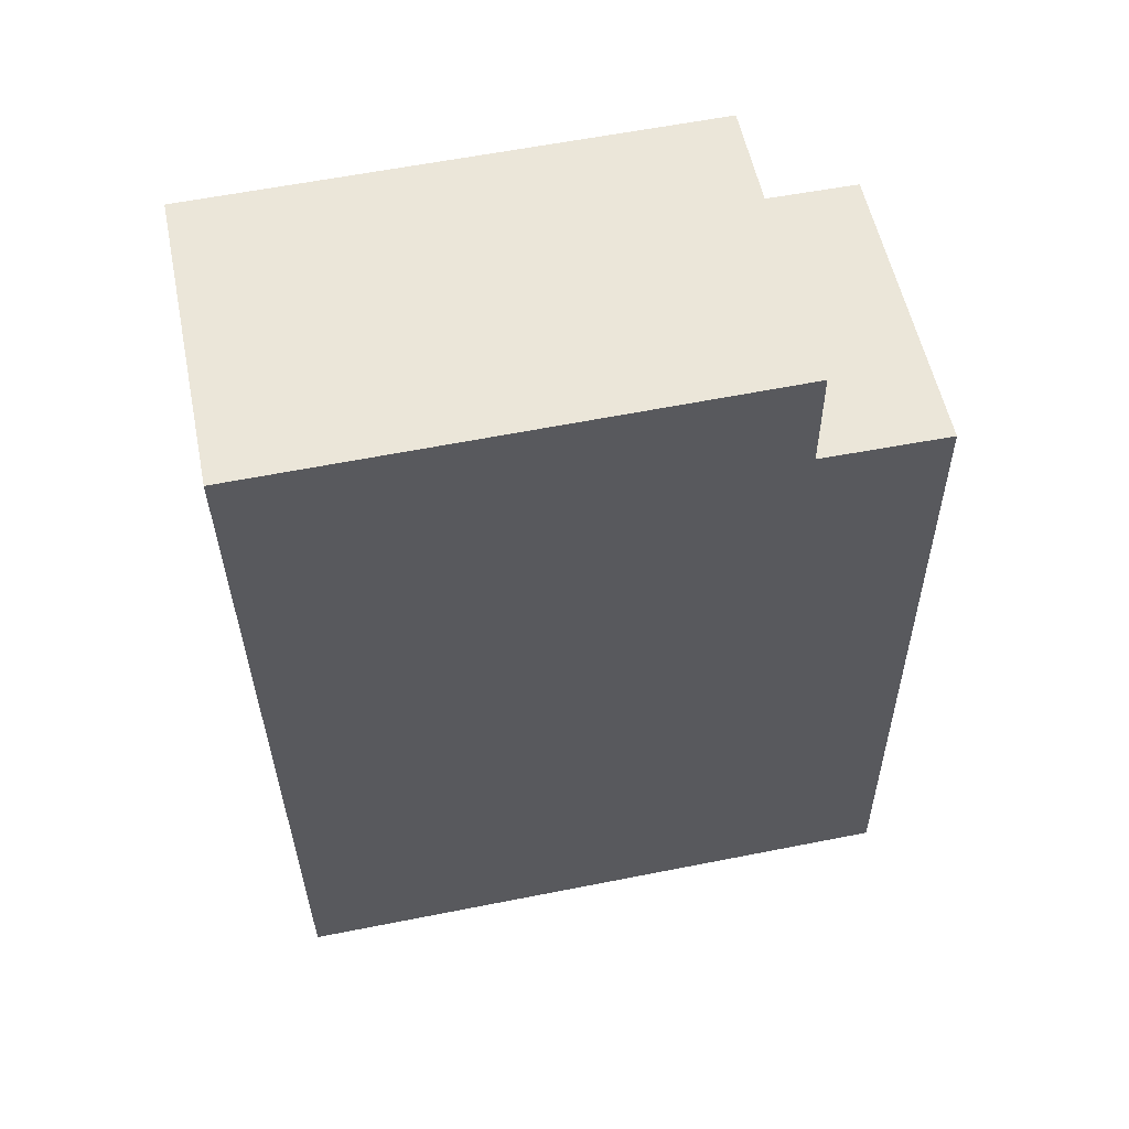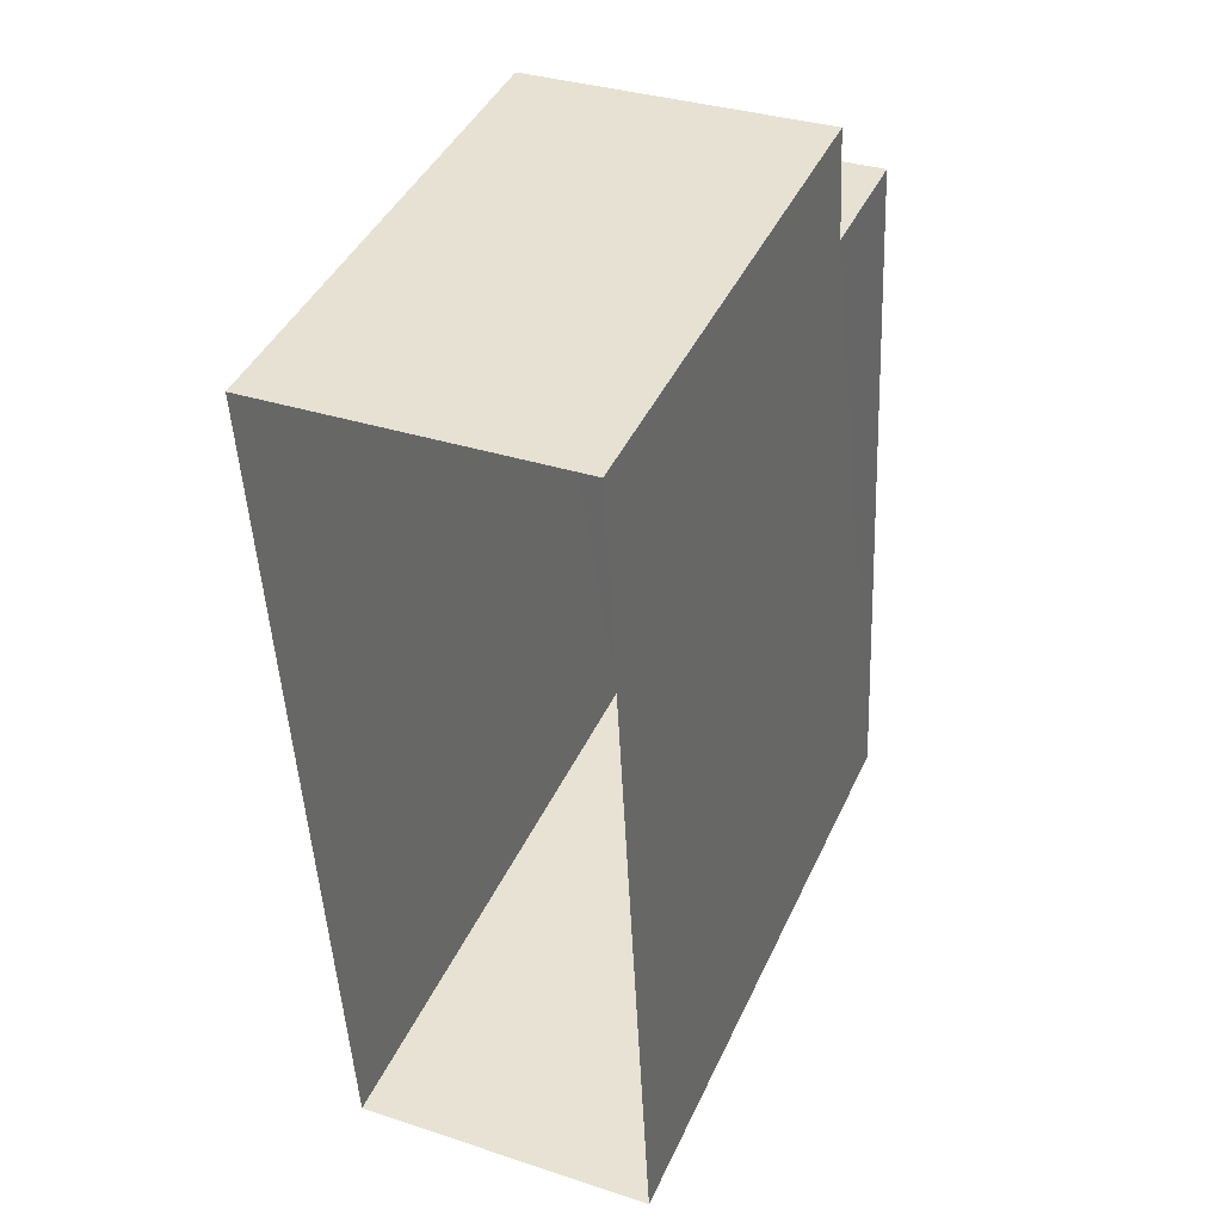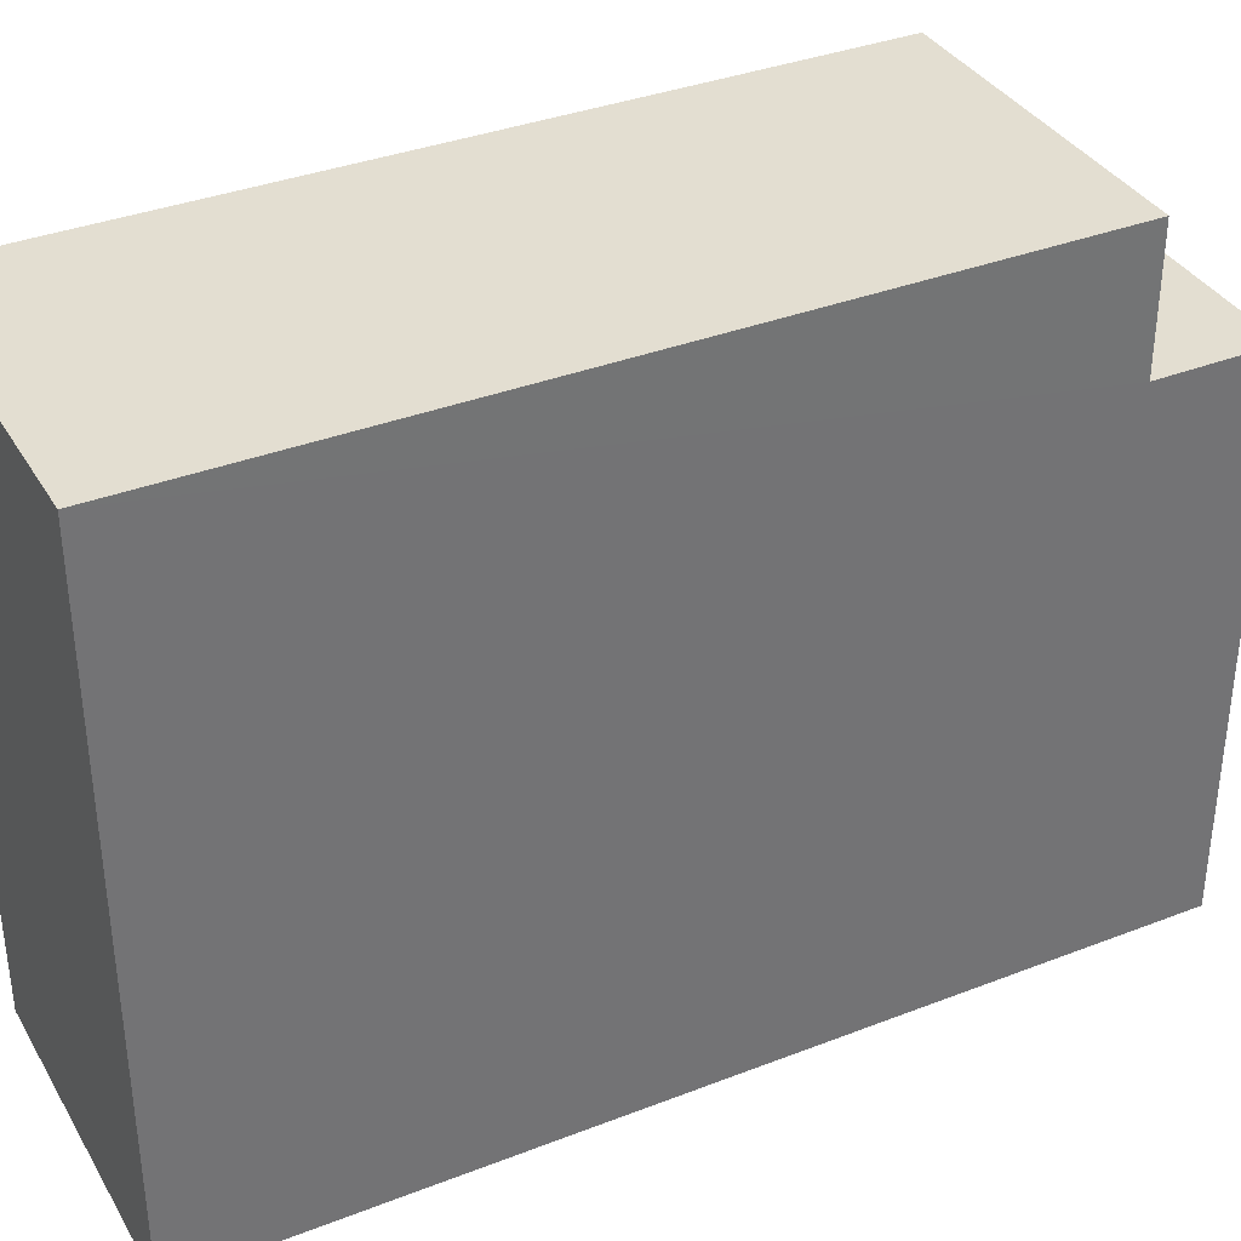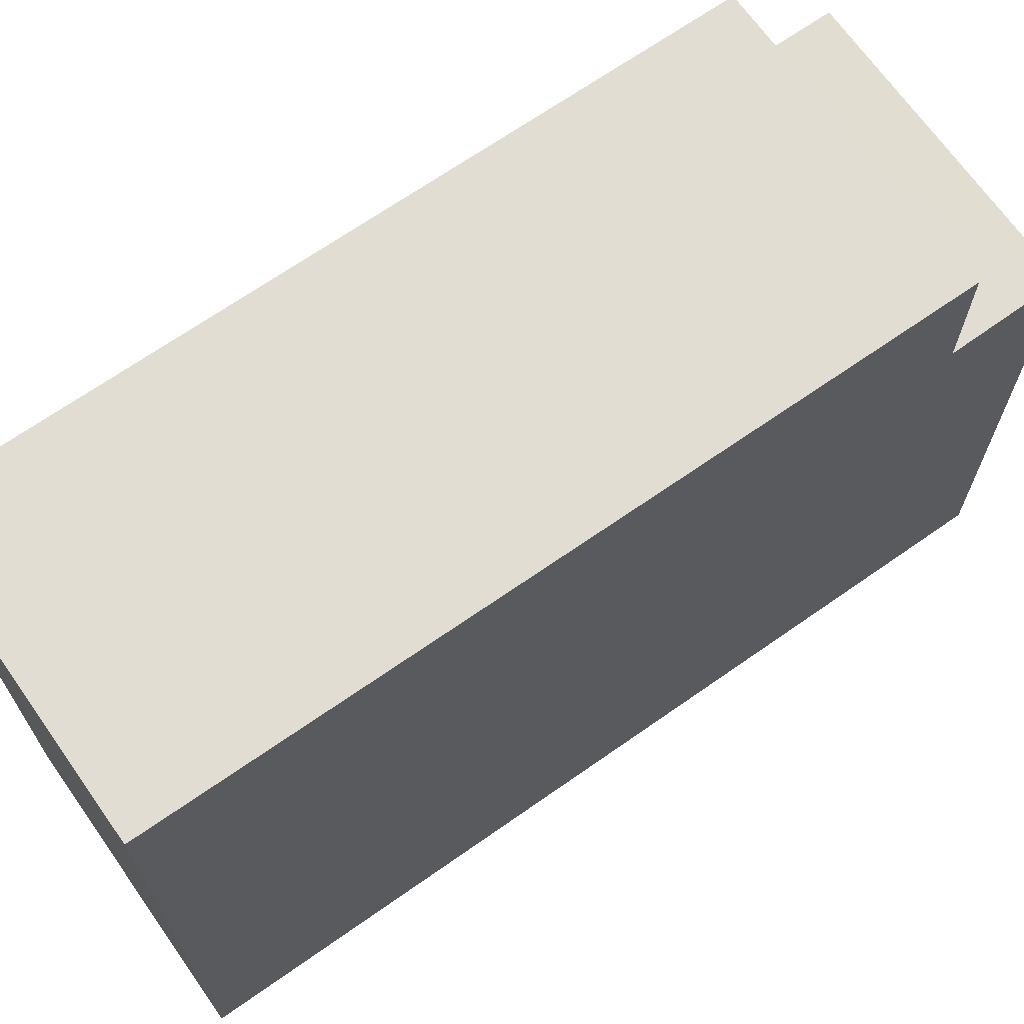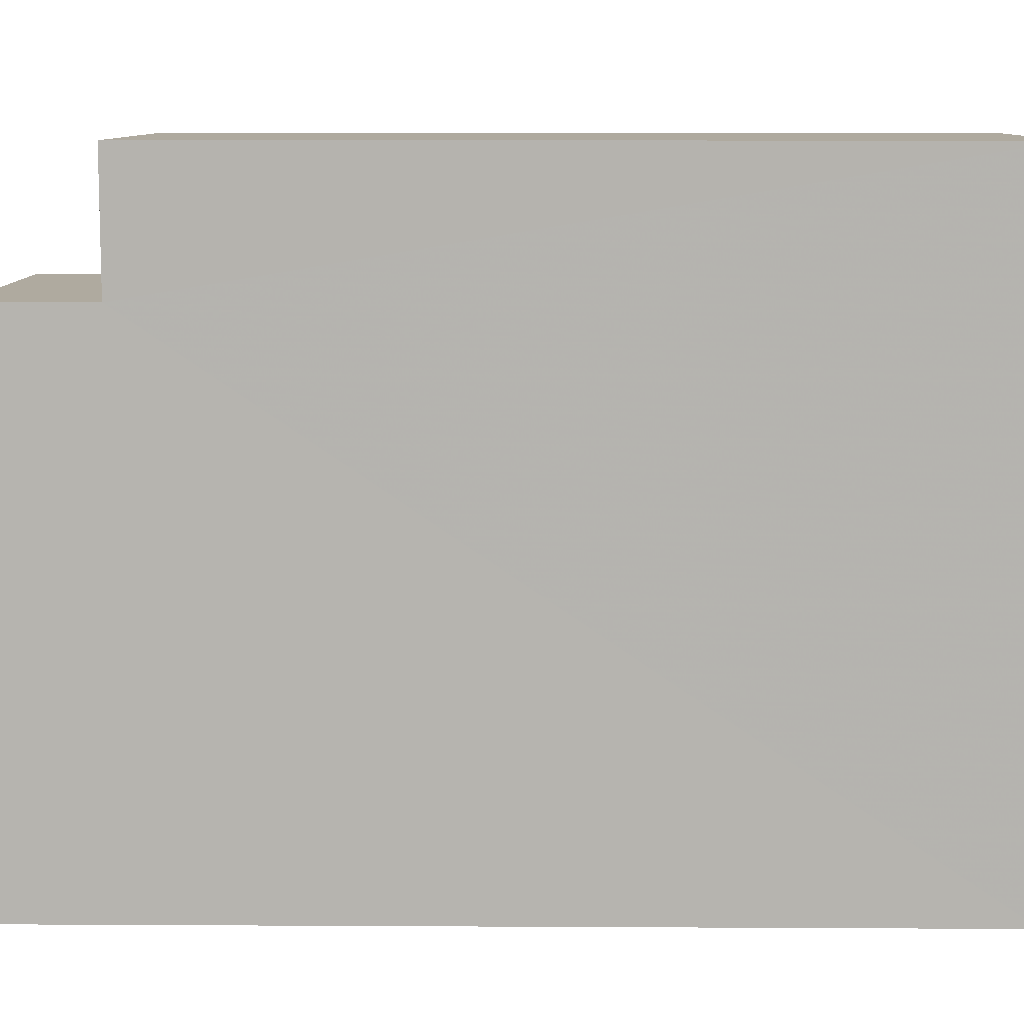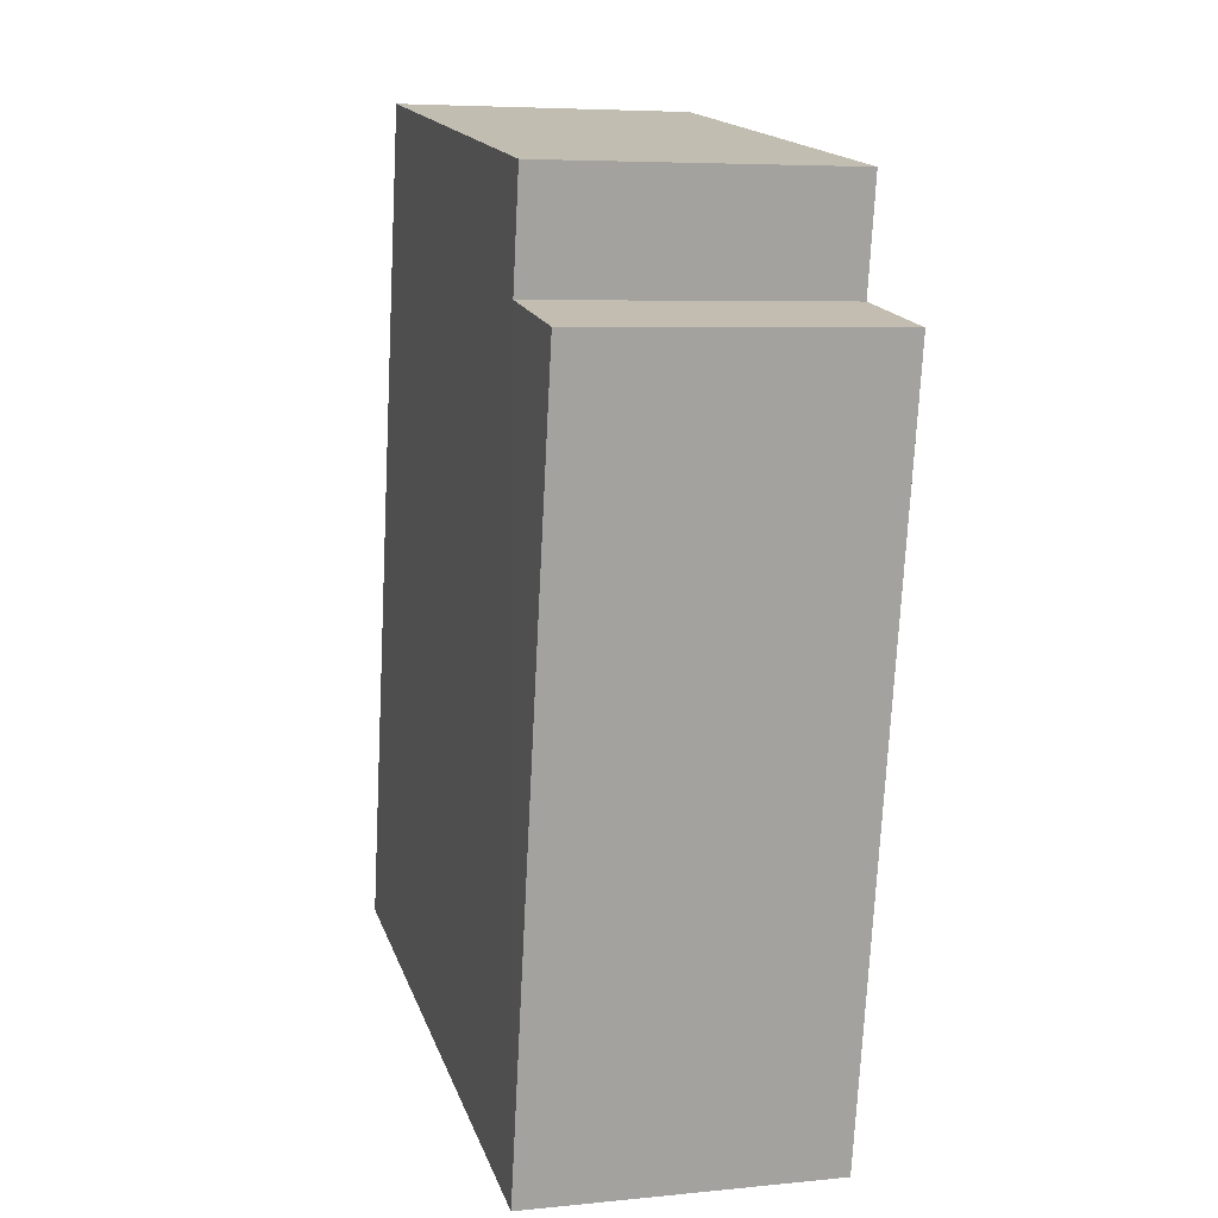
<metadata>
{"format":"obj","ext":"obj","renderer":"f3d","projection":"perspective","resolution":1024,"background":"white","views":[{"elev":59.2,"azim":-101.6,"up":"+Y"},{"elev":42.3,"azim":-156.7,"up":"+Y"},{"elev":36.0,"azim":60.0,"up":"+Z"},{"elev":68.3,"azim":51.9,"up":"+Z"},{"elev":9.4,"azim":-92.3,"up":"+Z"},{"elev":17.1,"azim":-15.7,"up":"+Y"}]}
</metadata>
<code>
v -3.732e+05 -1.041e+05 27.25
v -3.732e+05 -1.041e+05 27.25
v -3.733e+05 -1.041e+05 27.25
v -3.733e+05 -1.041e+05 27.25
v -3.732e+05 -1.041e+05 38.18
v -3.732e+05 -1.041e+05 38.18
v -3.733e+05 -1.041e+05 38.18
v -3.733e+05 -1.041e+05 38.18
v -3.733e+05 -1.041e+05 36.02
v -3.732e+05 -1.041e+05 36.02
v -3.733e+05 -1.041e+05 36.02
v -3.732e+05 -1.041e+05 36.02
f 1 2 3
f 4 1 3
f 5 6 7
f 8 5 7
f 9 10 11
f 9 12 10
f 8 3 2
f 5 8 2
f 8 9 3
f 3 9 4
f 8 7 9
f 4 9 11
f 6 5 12
f 5 2 12
f 12 1 10
f 12 2 1
f 11 1 4
f 11 10 1
f 9 7 6
f 12 9 6

</code>
